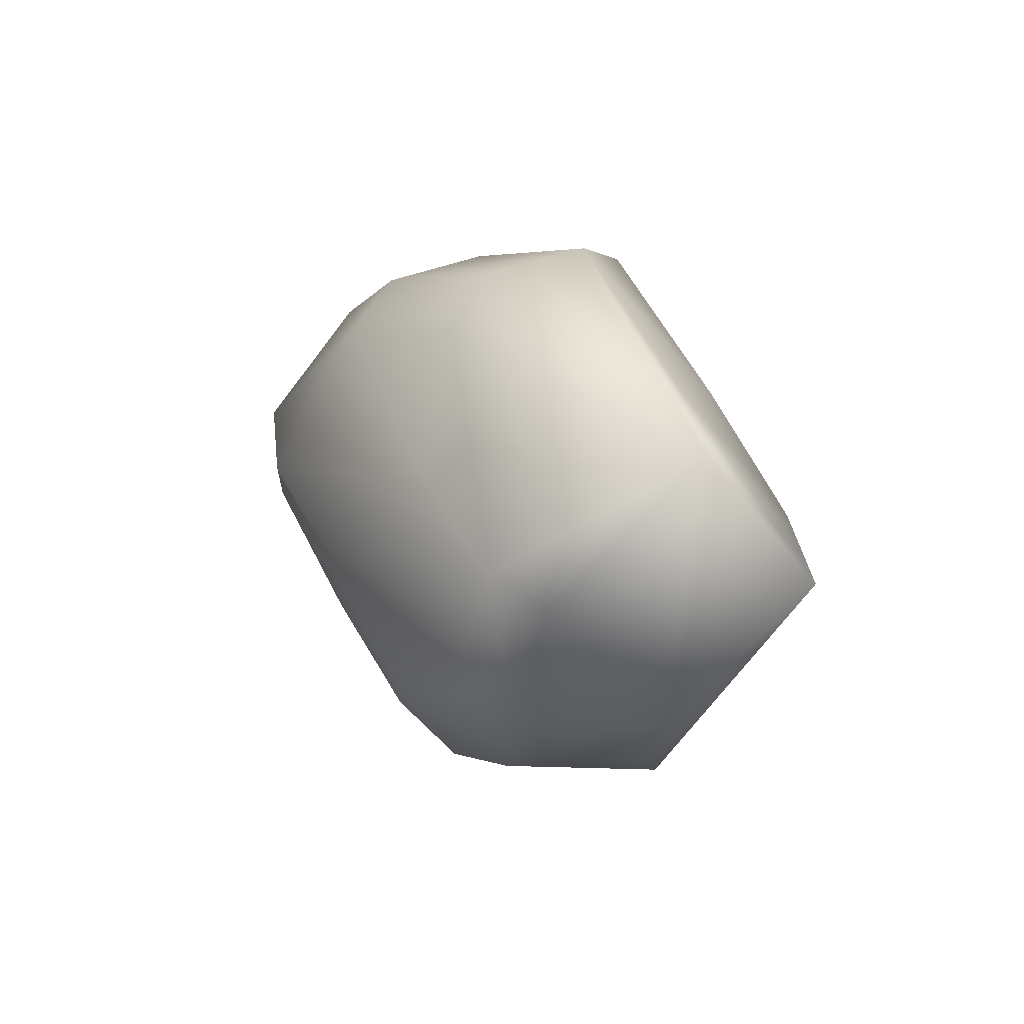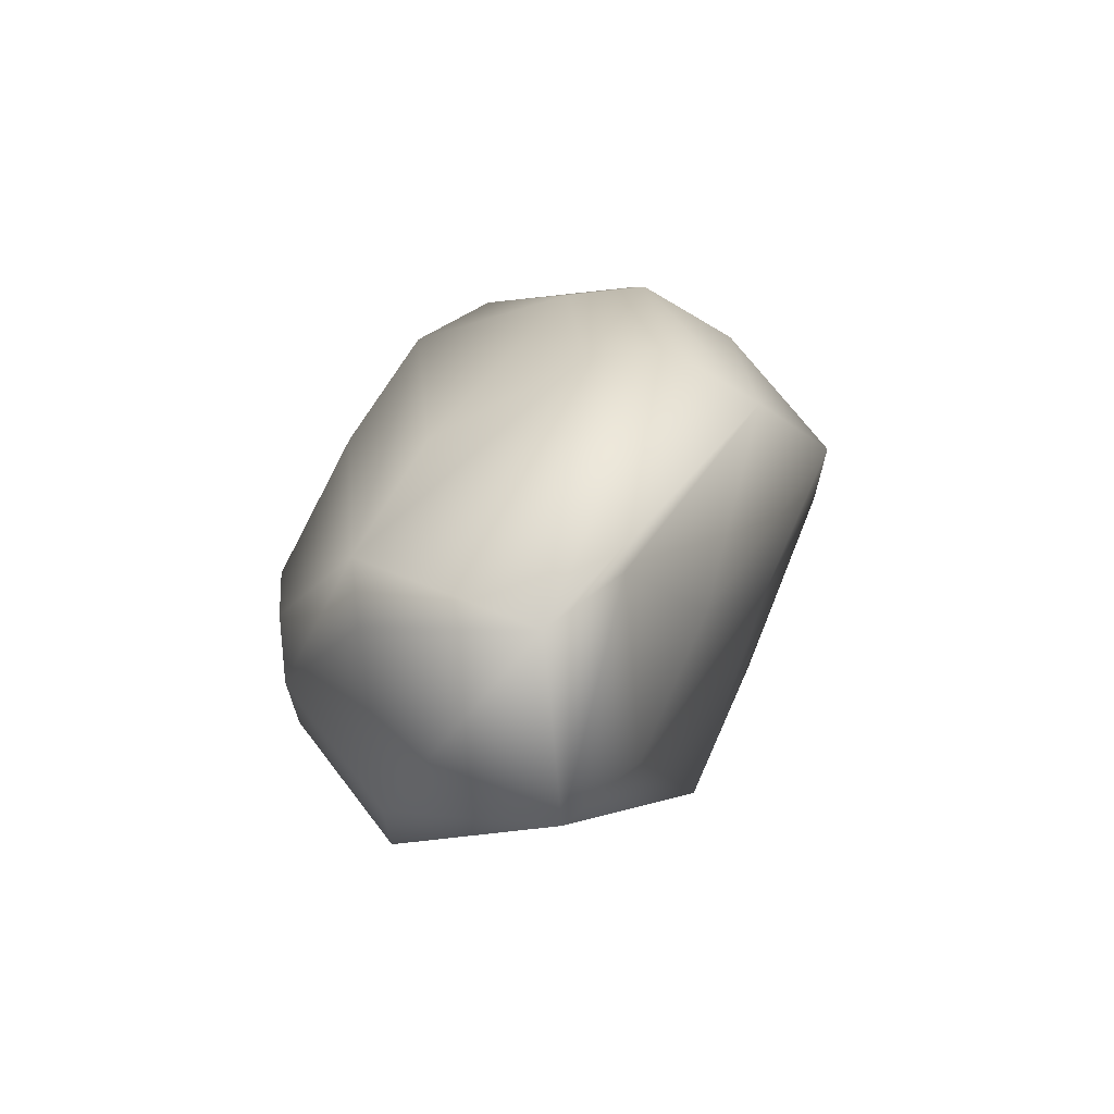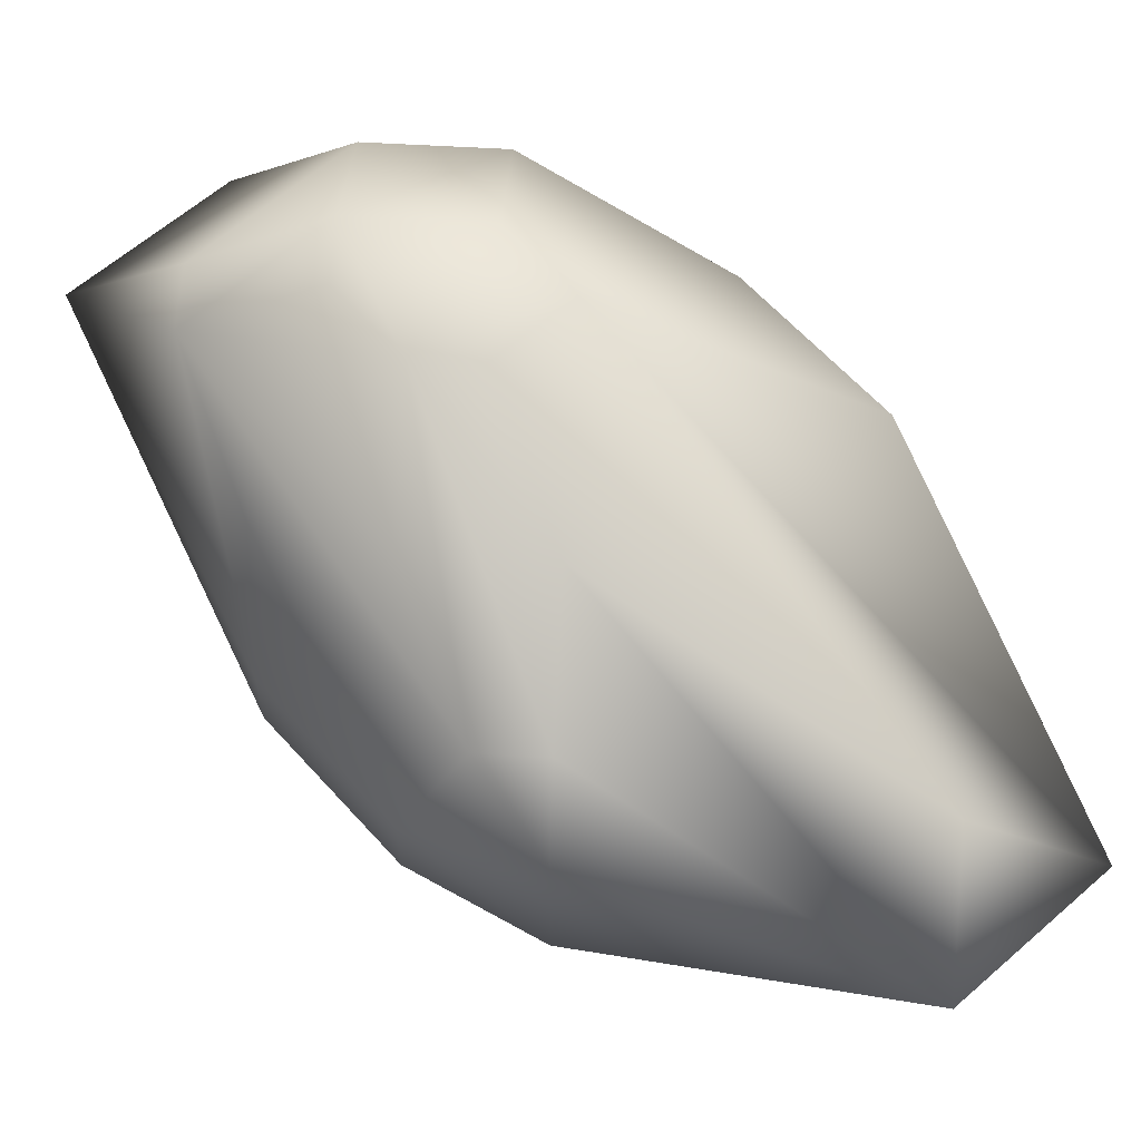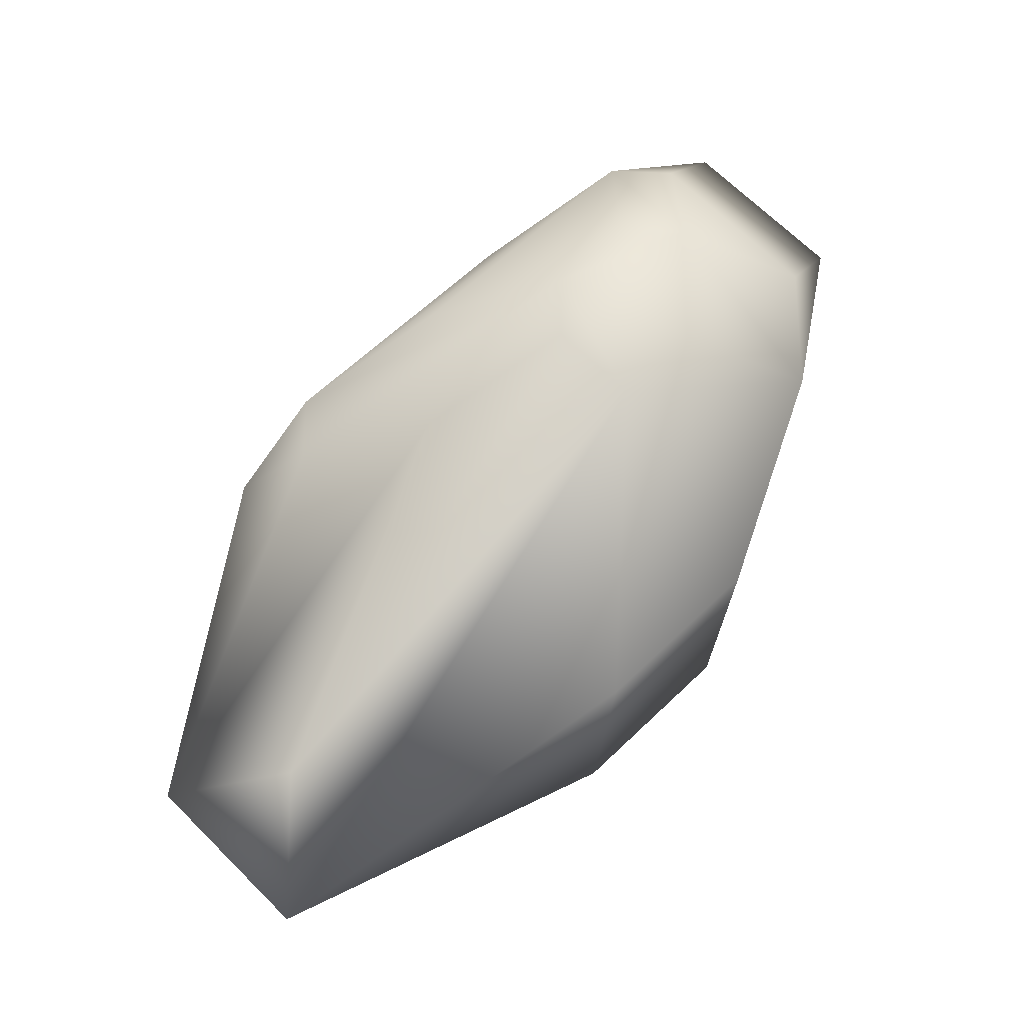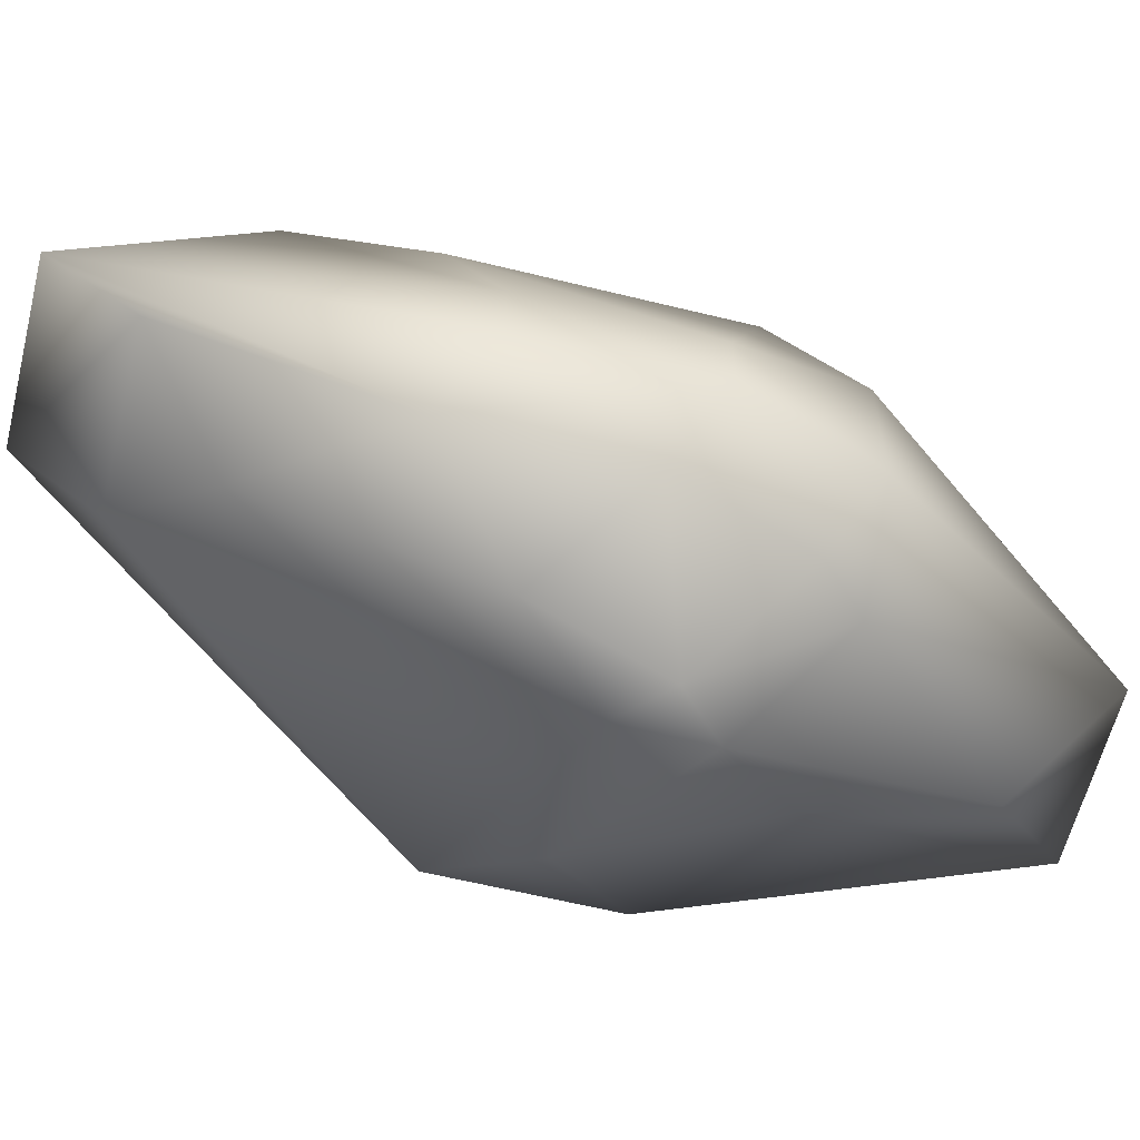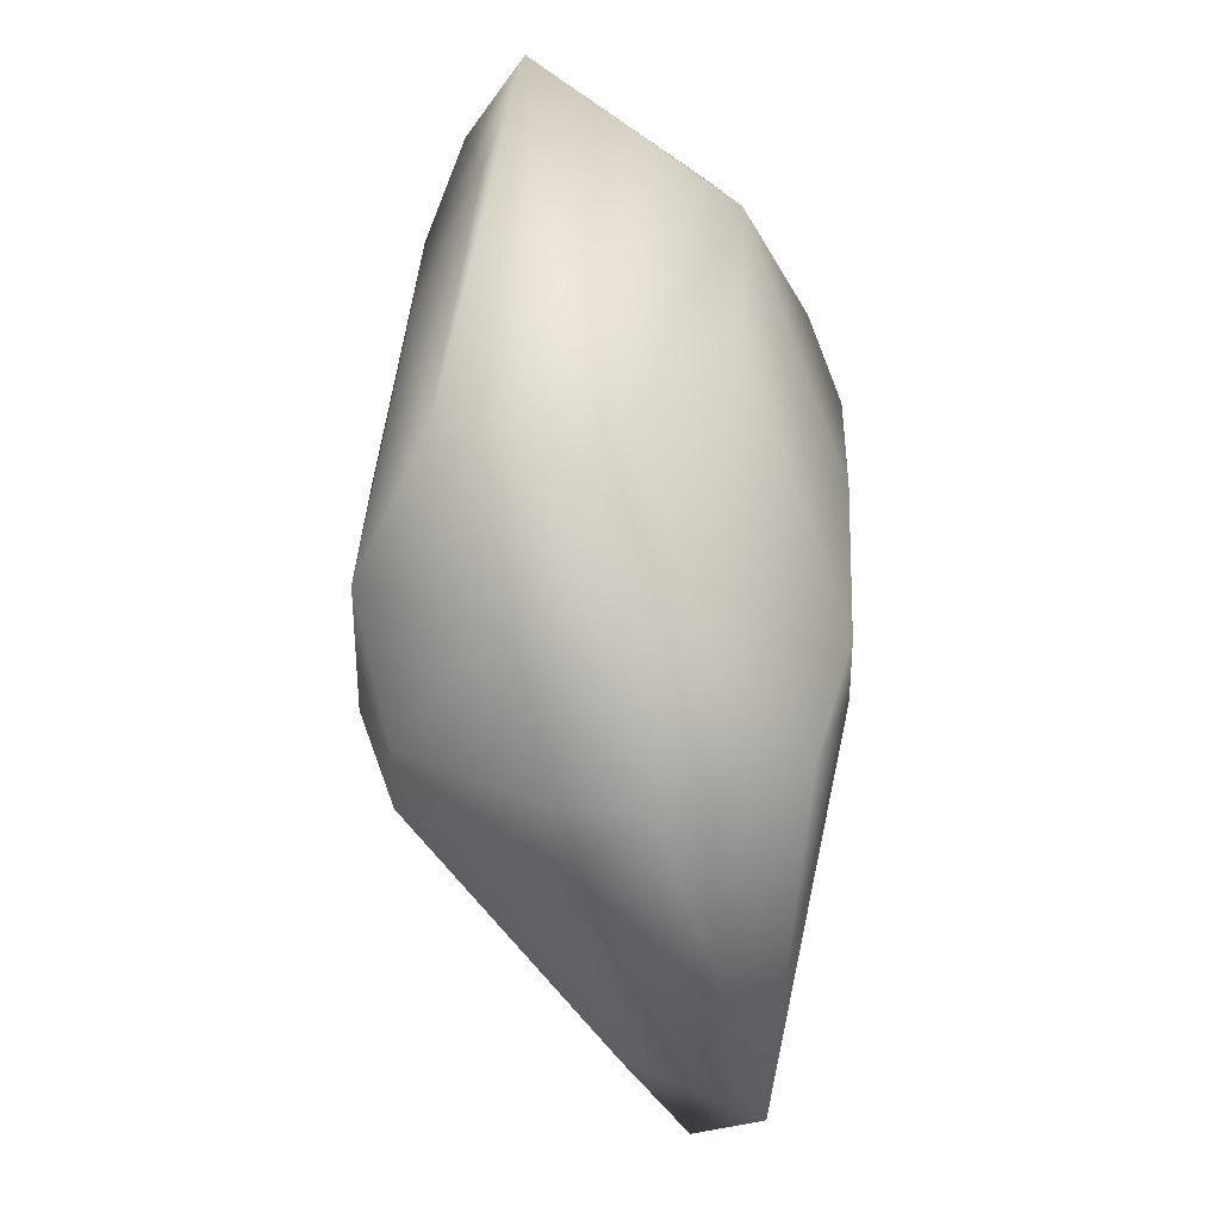
<metadata>
{"format":"obj","ext":"obj","renderer":"f3d","projection":"perspective","resolution":1024,"background":"white","views":[{"elev":65.4,"azim":32.1,"up":"+Y"},{"elev":69.8,"azim":83.2,"up":"+Y"},{"elev":61.4,"azim":-86.7,"up":"+Z"},{"elev":-27.3,"azim":-3.7,"up":"+Y"},{"elev":-60.9,"azim":-149.1,"up":"+Z"},{"elev":33.7,"azim":-118.9,"up":"+Y"}]}
</metadata>
<code>
v -0.584 0.209 -0.0277
v -0.584 0.2129 -0.0277
v -0.5801 0.2129 -0.0277
v -0.5801 0.2207 -0.0277
v -0.5918 0.209 -0.02309
v -0.5918 0.2129 -0.02309
v -0.5879 0.2207 -0.02309
v -0.584 0.2012 -0.02309
v -0.5801 0.2285 -0.02309
v -0.5723 0.2051 -0.02309
v -0.5723 0.2207 -0.02309
v -0.5957 0.2129 -0.01847
v -0.5918 0.1934 -0.01847
v -0.5918 0.2207 -0.01847
v -0.584 0.2285 -0.01847
v -0.5723 0.1973 -0.01847
v -0.5684 0.2285 -0.01847
v -0.5645 0.2051 -0.01847
v -0.5996 0.1934 -0.01385
v -0.5918 0.1855 -0.01385
v -0.5918 0.2207 -0.01385
v -0.584 0.2285 -0.01385
v -0.5684 0.2363 -0.01385
v -0.5605 0.2285 -0.01385
v -0.5957 0.2129 -0.009234
v -0.5918 0.1934 -0.009234
v -0.5645 0.2402 -0.009234
v -0.5566 0.2324 -0.009234
v -0.5918 0.2129 -0.004617
v -0.5918 0.2168 -0.004617
v -0.5801 0.2285 -0.004617
v -0.5723 0.1973 -0.004617
v -0.5645 0.2051 -0.004617
v -0.5605 0.2168 -0.004617
v -0.584 0.2129 0
v -0.584 0.2207 0
v -0.5723 0.2324 0
v -0.5684 0.2324 0
v -0.5605 0.2168 0
v -0.5605 0.2246 0
v -0.5762 0.2168 0.004617
v -0.5762 0.2207 0.004617
v -0.5723 0.2129 0.004617
v -0.5723 0.2246 0.004617
v -0.5684 0.2168 0.004617
v -0.5684 0.2246 0.004617
f 26 43 41
f 35 26 41
f 20 26 19
f 20 16 32
f 7 9 4
f 23 9 27
f 9 15 27
f 18 24 28
f 34 18 28
f 15 22 27
f 21 25 30
f 13 20 19
f 20 8 16
f 18 11 24
f 10 18 16
f 37 38 27
f 39 34 28
f 3 10 1
f 23 24 17
f 23 27 28
f 24 23 28
f 25 29 30
f 29 25 19
f 40 38 46
f 27 40 28
f 38 40 27
f 35 29 19
f 26 35 19
f 20 43 26
f 43 20 32
f 9 23 17
f 9 17 4
f 31 21 30
f 22 21 31
f 13 8 20
f 8 13 1
f 2 6 7
f 2 7 4
f 13 5 1
f 5 13 19
f 2 5 6
f 5 2 1
f 16 33 32
f 18 33 16
f 24 11 17
f 17 11 4
f 10 8 1
f 8 10 16
f 14 22 15
f 14 21 22
f 9 14 15
f 14 9 7
f 35 42 29
f 29 42 30
f 42 35 41
f 42 36 30
f 42 45 46
f 45 42 43
f 43 42 41
f 44 42 46
f 36 37 30
f 37 31 30
f 38 37 46
f 37 44 46
f 37 42 44
f 42 37 36
f 37 22 31
f 22 37 27
f 39 18 34
f 39 33 18
f 40 39 28
f 39 40 46
f 45 39 46
f 39 43 32
f 33 39 32
f 39 45 43
f 11 3 4
f 3 11 18
f 10 3 18
f 2 3 1
f 3 2 4
f 6 12 7
f 12 14 7
f 14 12 21
f 21 12 25
f 5 12 6
f 12 5 19
f 25 12 19

</code>
